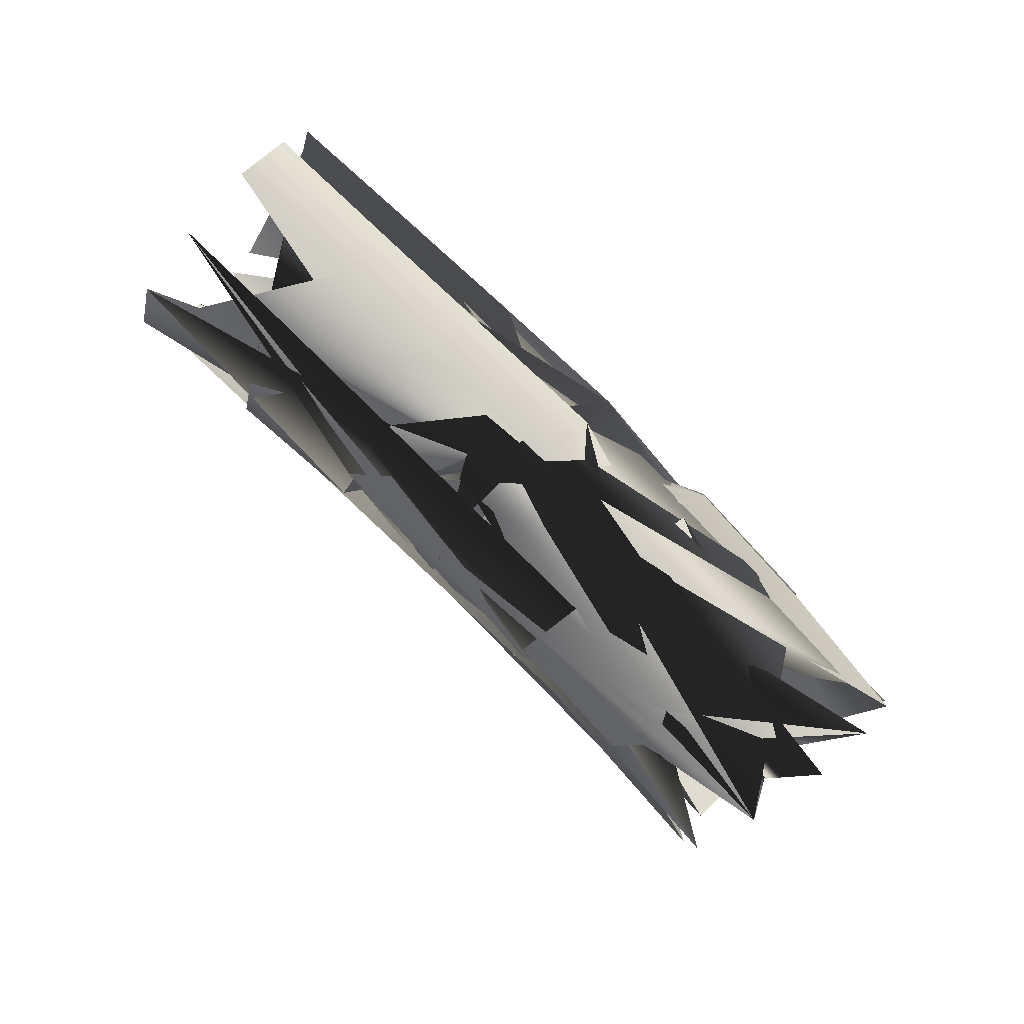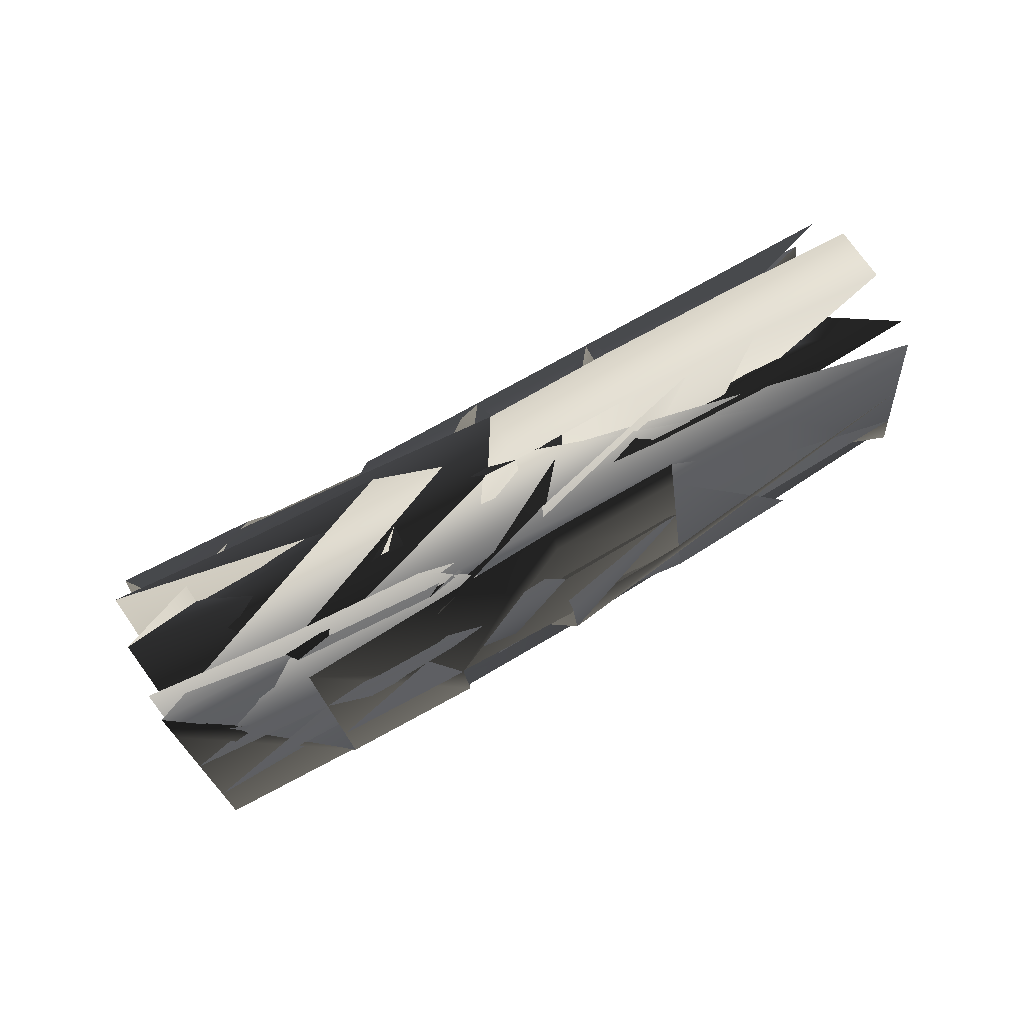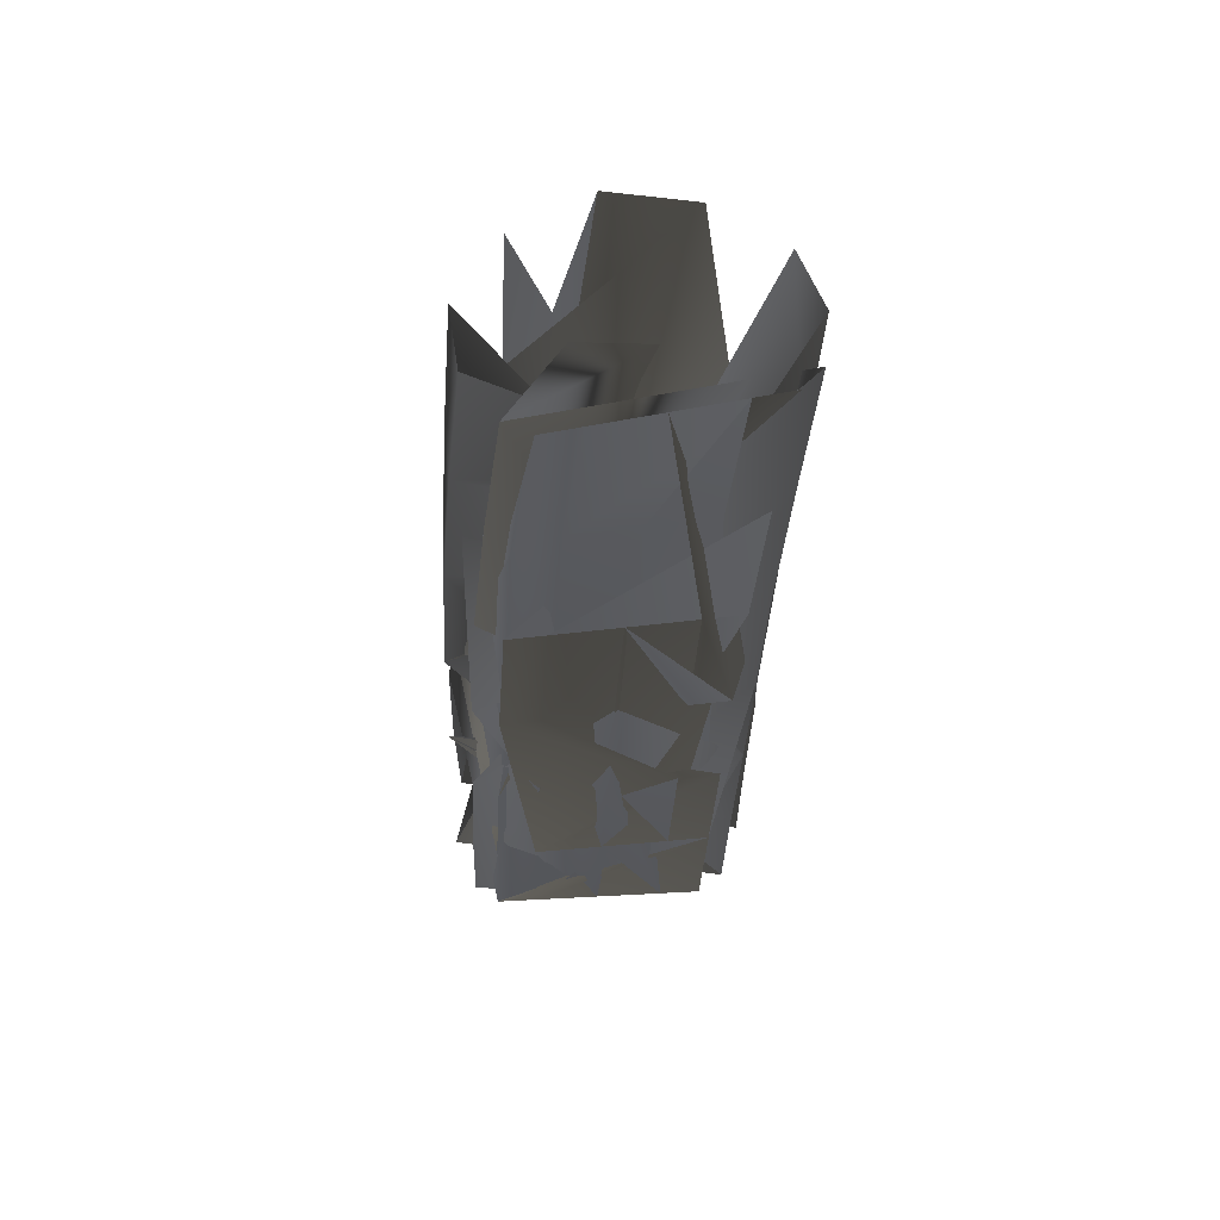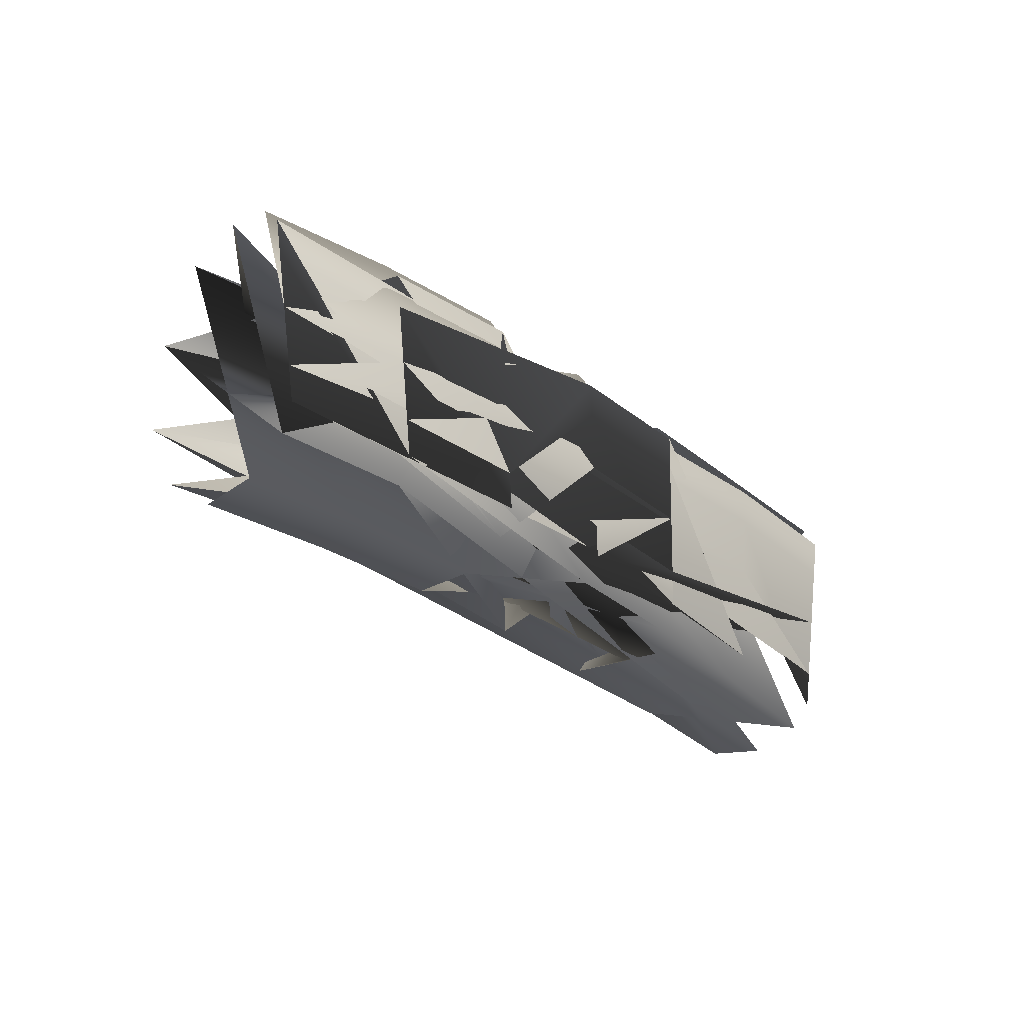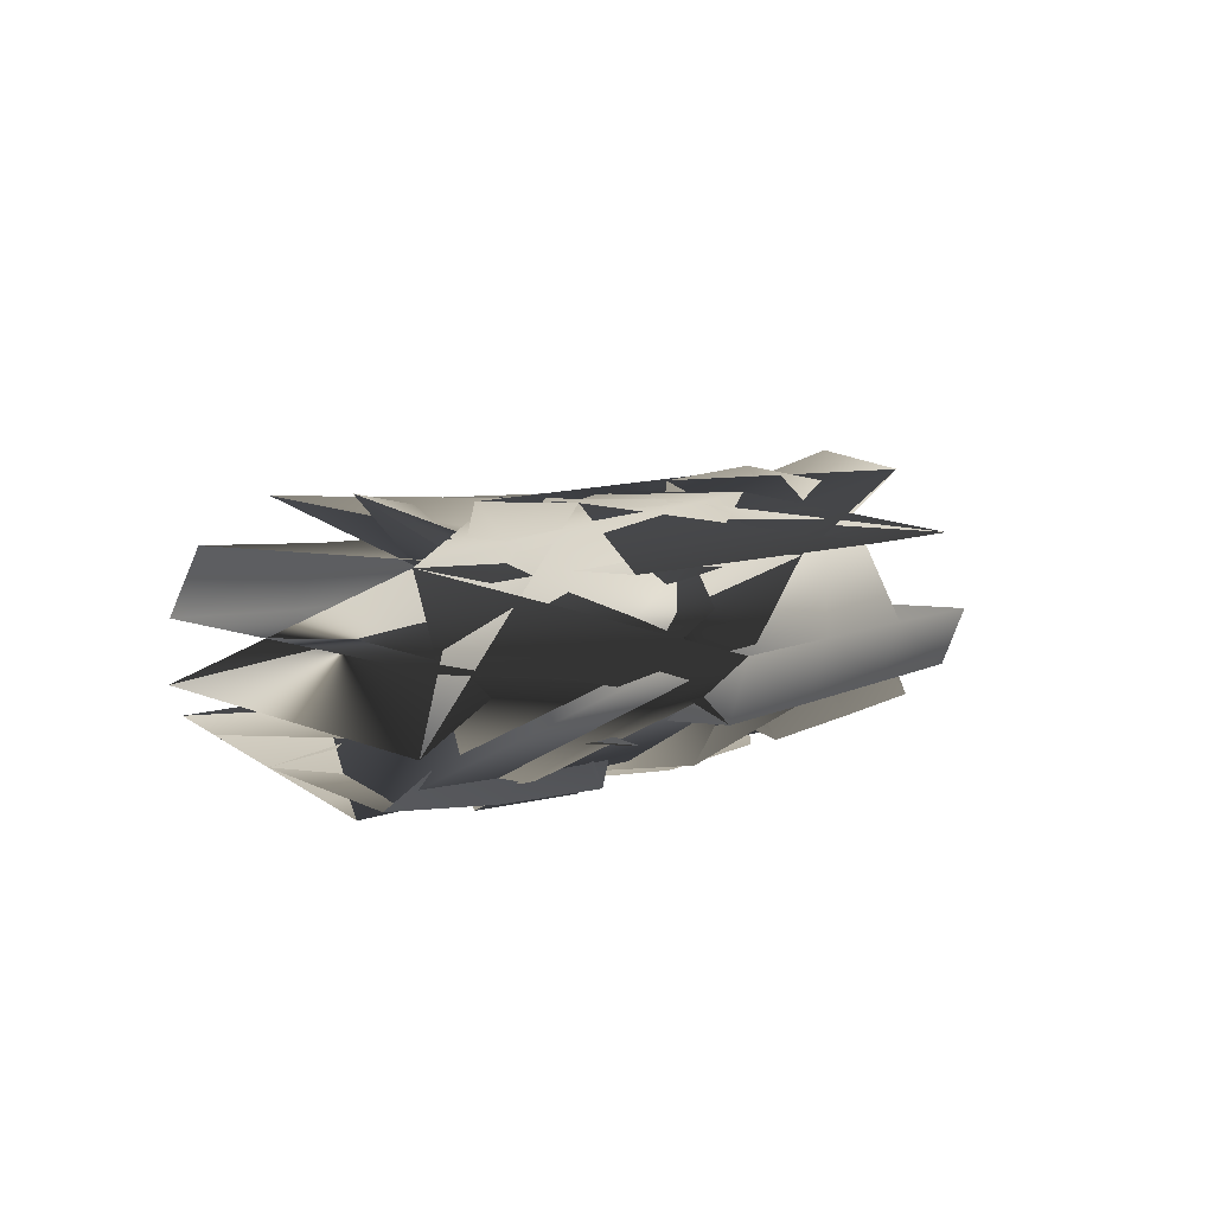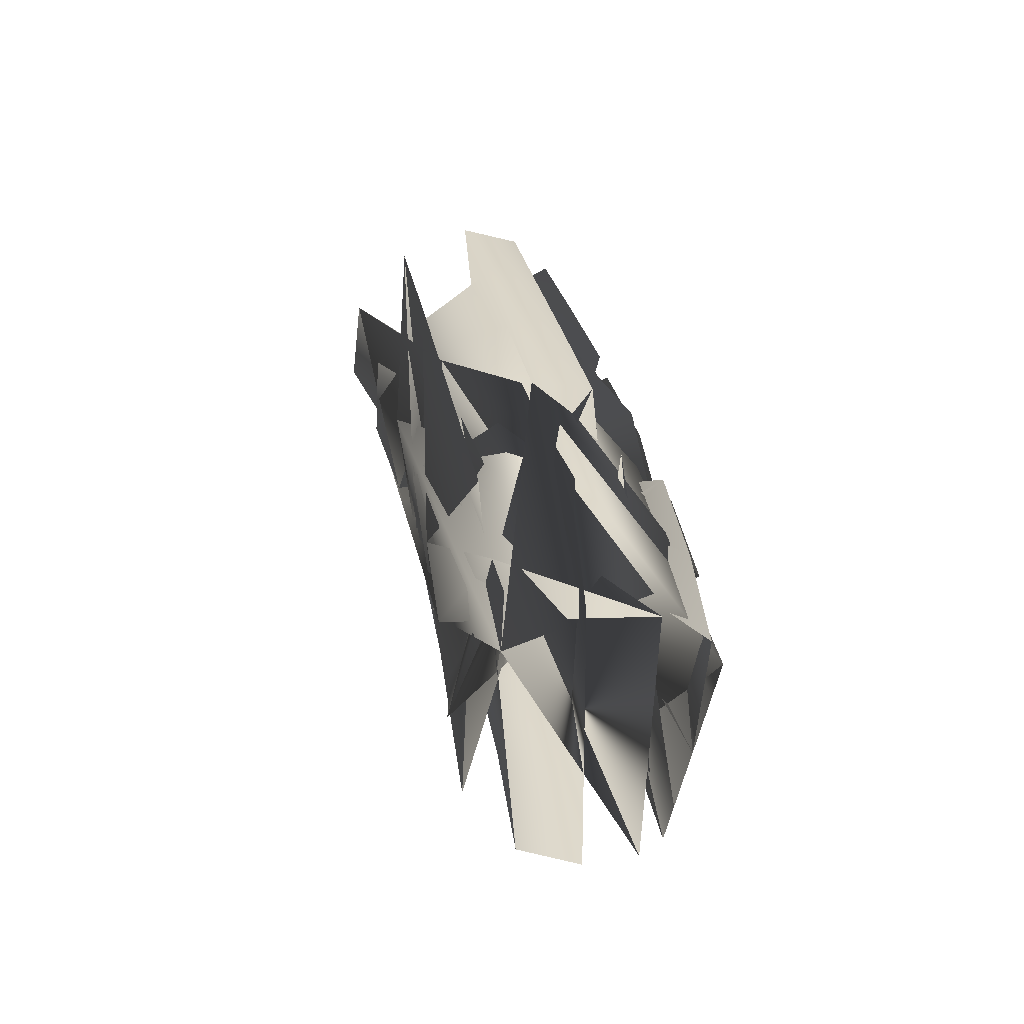
<metadata>
{"format":"obj","ext":"obj","renderer":"f3d","projection":"perspective","resolution":1024,"background":"white","views":[{"elev":66.2,"azim":23.4,"up":"+Y"},{"elev":39.2,"azim":137.6,"up":"+Y"},{"elev":-48.8,"azim":-110.2,"up":"+Z"},{"elev":-51.8,"azim":116.6,"up":"+Y"},{"elev":28.1,"azim":110.7,"up":"+Z"},{"elev":14.3,"azim":61.2,"up":"+Y"}]}
</metadata>
<code>
v -185.3 -56.34 -151.8
v -588.3 45.53 -242.6
v 572.7 -294.7 99.4
v 190.6 -172.5 -44.99
v -122.6 127.8 -187.4
v -524.9 223.6 -299.3
v 645.1 -111.1 90.07
v 261.5 10.23 -70.73
v -629.2 247.1 22.82
v -237.6 116.9 135
v 113.4 1.704 255.3
v 477.7 -137.6 407.2
v -221.9 -140.6 -110.1
v -99.48 218.9 -179.6
v -134.5 279.2 -19.11
v -267.8 -112.2 56.08
v -624.5 -33.19 -191.3
v -500.6 314.5 -301.8
v -529.8 391.4 -148.1
v -664.8 12.77 -28.22
v 458.4 -362.6 290.6
v 613 27.55 270.1
v 669.6 -22 109.3
v 528.1 -380.4 127.6
v 88.1 -229.1 156.5
v 239.1 159.5 101.7
v 286.6 100.4 -58.85
v 148.1 -256.4 -8.578
v 3.984 -113.1 -102
v -384.6 -4.166 -198.2
v 382.1 -232.5 22.76
v -153.7 36.24 -169.7
v -204.4 -112.6 -140.9
v -556.4 135.1 -271.1
v -607.7 -8.897 -225.3
v 609.1 -202.4 94.71
v 550.6 -350.8 102.3
v 226.3 -80.63 -57.94
v 169 -228.4 -37.13
v 70.64 70.59 -132.3
v -322.2 177.9 -243
v 454.2 -49.37 4.226
v -104.5 180.9 -197.7
v -506.6 275 -315.6
v 666 -58.16 87.38
v 282 62.97 -78.16
v -60.36 59.82 192.4
v 53.6 220.5 38.66
v -88.16 -170.1 102.9
v -35.46 -197.4 -63.03
v 94.68 161.3 -122.2
v -658.2 121.2 23.08
v -264.5 -9.099 120.1
v -186 221.4 75.9
v -429.8 180 79.28
v -578.6 344.2 -47.45
v 175 104 198.2
v 542.9 -32.75 359.8
v 86.04 -124.8 230.4
v 295.5 -64.65 327.3
v 451.8 -262.5 371.9
v -107.6 265 -112.2
v -248.3 -148.3 -32.58
v -420.5 -86.34 -152.3
v -298.8 269 -239.6
v -330.3 335.9 -81.57
v -462.9 -51 13.01
v -506.1 367.4 -239.4
v -648.5 -32.33 -112.6
v 490.6 -393.1 199.8
v 653.5 18.85 178.4
v 273.1 -293.6 219.7
v 426.9 95.7 180
v 479.1 40.39 19.29
v 338.3 -317.1 55.53
v 115 -264.8 66.41
v 274.3 145.4 8.565
v 37.5 -20.75 -117.2
v -16.38 -169.3 -92.68
v -403.6 -59.79 -184.5
v -353.2 87.37 -220.7
v 418.4 -140.4 13.44
v 360.1 -288.4 28.42
v 89.87 123.6 -141.1
v -304.2 230.4 -255.9
v 475 3.462 -1.121
v -87.5 -66.52 172.3
v -4.016 163.5 134.4
v 84.54 206.7 -54.62
v -65.1 -205.7 13.34
v -457.7 54.13 71.25
v -379.5 282 15.61
v 359.3 38.53 274.1
v 268.7 -190.7 297.5
v -305.4 317.9 -174
v -445.4 -90.61 -73.95
v 302.8 -327.3 129.2
v 465 83.73 87.34
f 97/0 70/0 22/0
f 97/0 22/0 73/0
f 97/0 73/0 76/0
f 73/0 26/0 76/0
f 97/0 76/0 72/0
f 76/0 25/0 72/0
f 97/0 72/0 70/0
f 72/0 21/0 70/0
f 96/0 75/0 27/0
f 96/0 27/0 74/0
f 96/0 74/0 69/0
f 74/0 23/0 69/0
f 96/0 69/0 20/0
f 96/0 20/0 71/0
f 96/0 71/0 75/0
f 71/0 24/0 75/0
f 95/0 68/0 16/0
f 95/0 16/0 63/0
f 95/0 63/0 62/0
f 63/0 12/0 62/0
f 95/0 62/0 15/0
f 95/0 15/0 66/0
f 95/0 66/0 68/0
f 66/0 19/0 68/0
f 94/0 61/0 13/0
f 94/0 13/0 64/0
f 94/0 64/0 67/0
f 64/0 17/0 67/0
f 94/0 67/0 18/0
f 94/0 18/0 65/0
f 94/0 65/0 14/0
f 94/0 14/0 61/0
f 93/0 58/0 24/0
f 93/0 24/0 71/0
f 93/0 71/0 60/0
f 71/0 20/0 60/0
f 93/0 60/0 11/0
f 93/0 11/0 59/0
f 93/0 59/0 58/0
f 59/0 10/0 58/0
f 92/0 57/0 72/0
f 57/0 21/0 72/0
f 92/0 72/0 25/0
f 92/0 25/0 56/0
f 92/0 56/0 59/0
f 56/0 10/0 59/0
f 92/0 59/0 11/0
f 92/0 11/0 57/0
f 91/0 53/0 65/0
f 53/0 14/0 65/0
f 91/0 65/0 18/0
f 91/0 18/0 55/0
f 91/0 55/0 8/0
f 91/0 8/0 54/0
f 91/0 54/0 53/0
f 54/0 9/0 53/0
f 90/0 51/0 19/0
f 90/0 19/0 66/0
f 90/0 66/0 52/0
f 66/0 15/0 52/0
f 90/0 52/0 9/0
f 90/0 9/0 54/0
f 90/0 54/0 51/0
f 54/0 8/0 51/0
f 89/0 49/0 75/0
f 49/0 27/0 75/0
f 89/0 75/0 24/0
f 89/0 24/0 48/0
f 89/0 48/0 62/0
f 48/0 15/0 62/0
f 89/0 62/0 12/0
f 89/0 12/0 49/0
f 88/0 76/0 50/0
f 76/0 26/0 50/0
f 88/0 50/0 13/0
f 88/0 13/0 61/0
f 88/0 61/0 47/0
f 61/0 14/0 47/0
f 88/0 47/0 25/0
f 88/0 25/0 76/0
f 87/0 56/0 47/0
f 56/0 25/0 47/0
f 87/0 47/0 14/0
f 87/0 14/0 53/0
f 87/0 53/0 46/0
f 53/0 9/0 46/0
f 87/0 46/0 10/0
f 87/0 10/0 56/0
f 86/0 48/0 58/0
f 48/0 24/0 58/0
f 86/0 58/0 10/0
f 86/0 10/0 46/0
f 86/0 46/0 52/0
f 46/0 9/0 52/0
f 86/0 52/0 15/0
f 86/0 15/0 48/0
f 85/0 41/0 45/0
f 41/0 7/0 45/0
f 85/0 45/0 26/0
f 85/0 26/0 73/0
f 85/0 73/0 44/0
f 73/0 22/0 44/0
f 85/0 44/0 6/0
f 85/0 6/0 41/0
f 84/0 64/0 42/0
f 64/0 13/0 42/0
f 84/0 42/0 4/0
f 84/0 4/0 40/0
f 84/0 40/0 43/0
f 40/0 5/0 43/0
f 84/0 43/0 17/0
f 84/0 17/0 64/0
f 83/0 39/0 42/0
f 39/0 4/0 42/0
f 83/0 42/0 50/0
f 42/0 13/0 50/0
f 83/0 50/0 26/0
f 83/0 26/0 45/0
f 83/0 45/0 7/0
f 83/0 7/0 39/0
f 82/0 74/0 38/0
f 74/0 27/0 38/0
f 82/0 38/0 3/0
f 82/0 3/0 30/0
f 82/0 30/0 36/0
f 30/0 2/0 36/0
f 82/0 36/0 23/0
f 82/0 23/0 74/0
f 81/0 30/0 37/0
f 30/0 3/0 37/0
f 81/0 37/0 7/0
f 81/0 7/0 41/0
f 81/0 41/0 35/0
f 41/0 6/0 35/0
f 81/0 35/0 2/0
f 81/0 2/0 30/0
f 80/0 40/0 31/0
f 40/0 4/0 31/0
f 0/0 29/0 80/0
f 0/0 80/0 31/0
f 80/0 29/0 33/0
f 29/0 1/0 33/0
f 80/0 33/0 5/0
f 80/0 5/0 40/0
f 0/0 32/0 29/0
f 32/0 79/0 29/0
f 79/0 32/0 12/0
f 79/0 12/0 63/0
f 79/0 63/0 34/0
f 63/0 16/0 34/0
f 79/0 34/0 1/0
f 79/0 1/0 29/0
f 78/0 49/0 32/0
f 49/0 12/0 32/0
f 0/0 28/0 78/0
f 0/0 78/0 32/0
f 78/0 28/0 38/0
f 28/0 3/0 38/0
f 78/0 38/0 27/0
f 78/0 27/0 49/0
f 0/0 31/0 28/0
f 31/0 77/0 28/0
f 77/0 31/0 4/0
f 77/0 4/0 39/0
f 77/0 39/0 37/0
f 39/0 7/0 37/0
f 77/0 37/0 3/0
f 77/0 3/0 28/0

</code>
